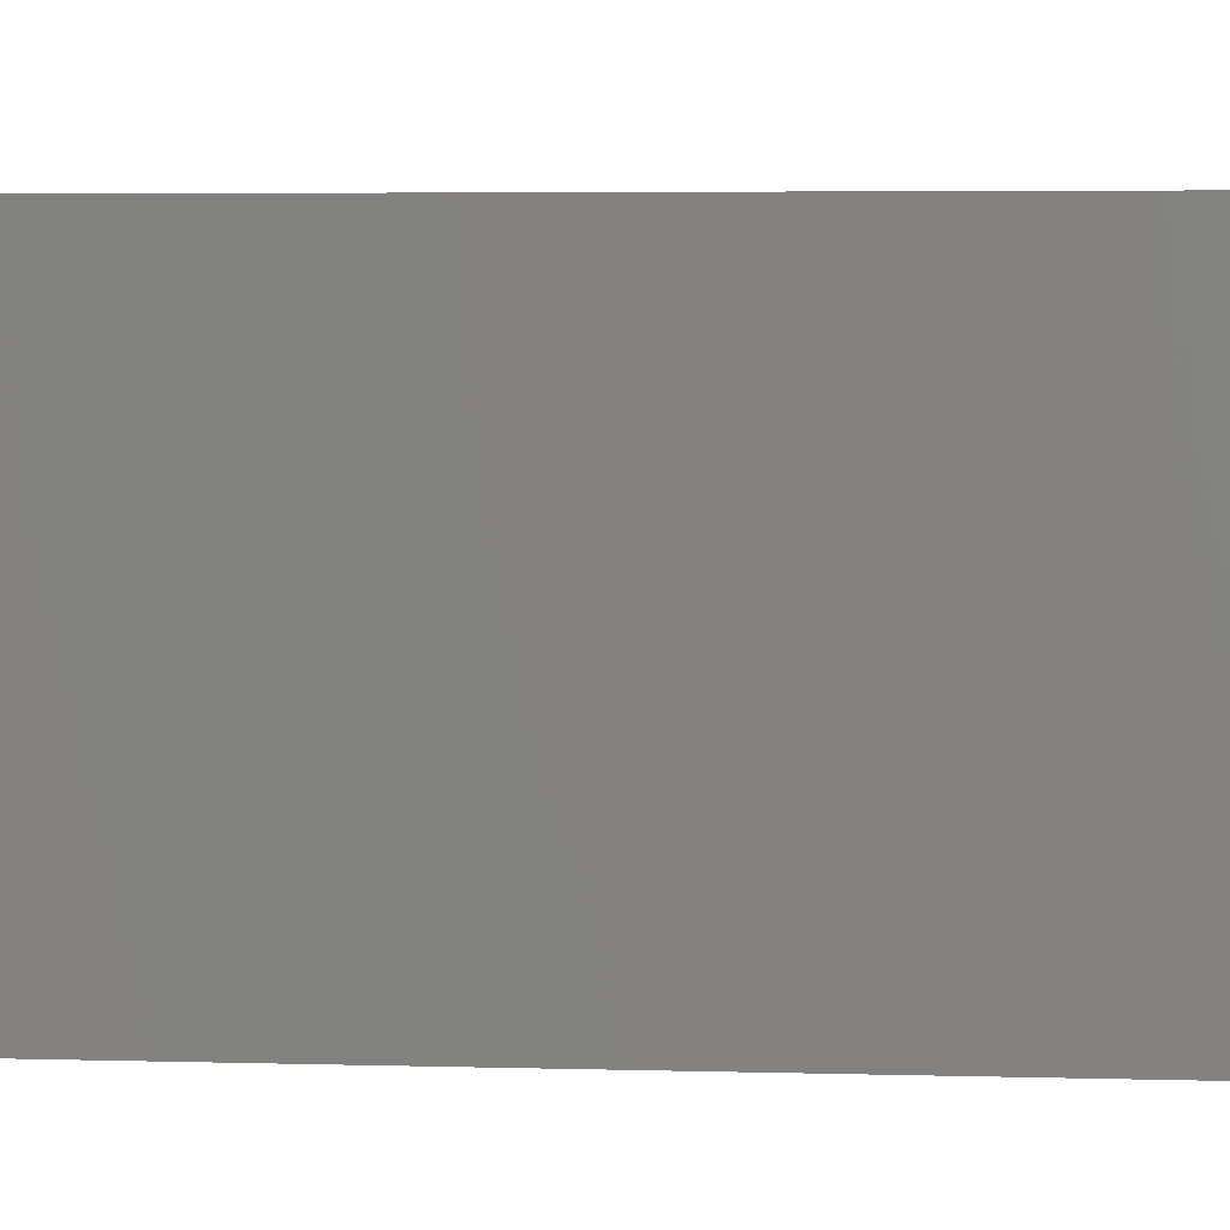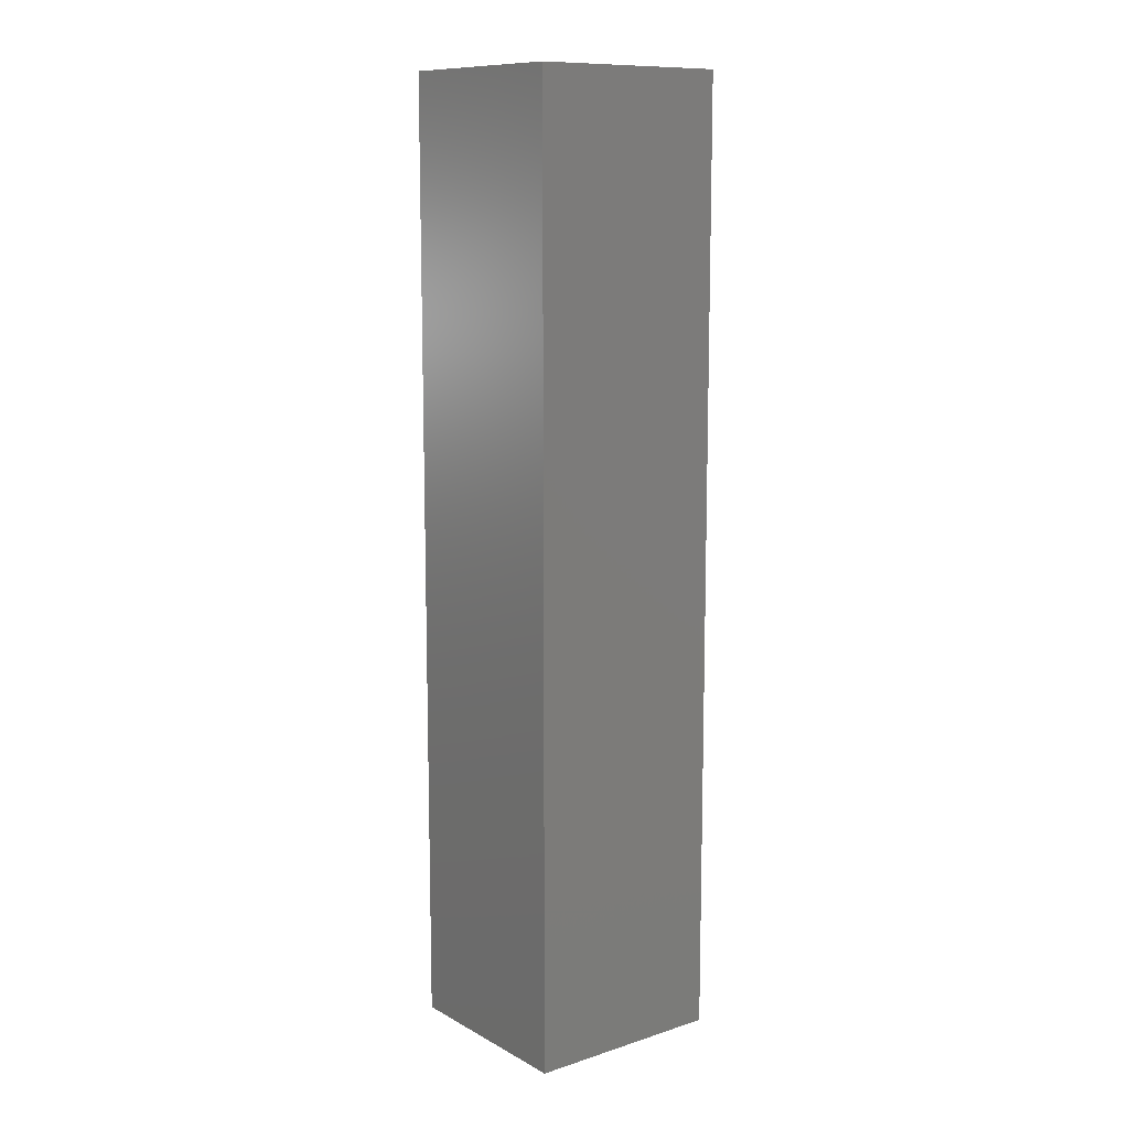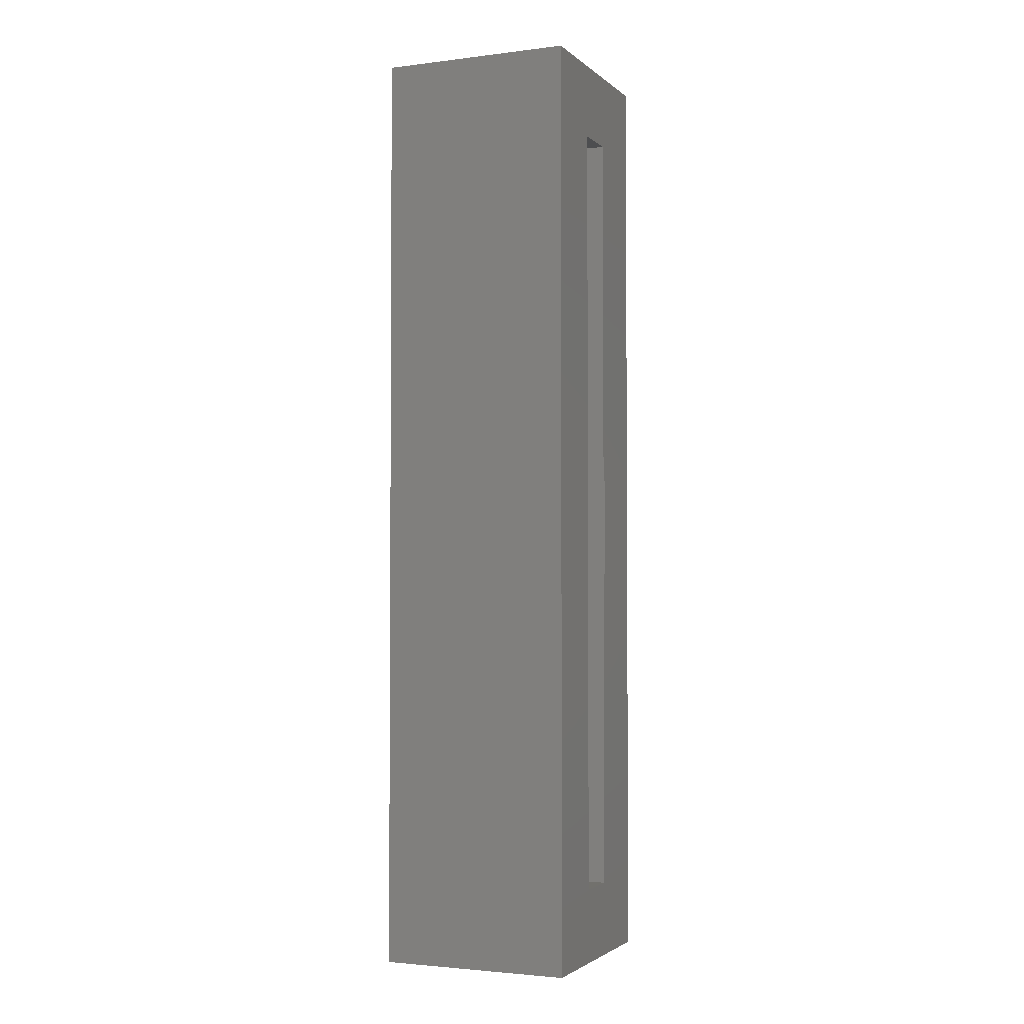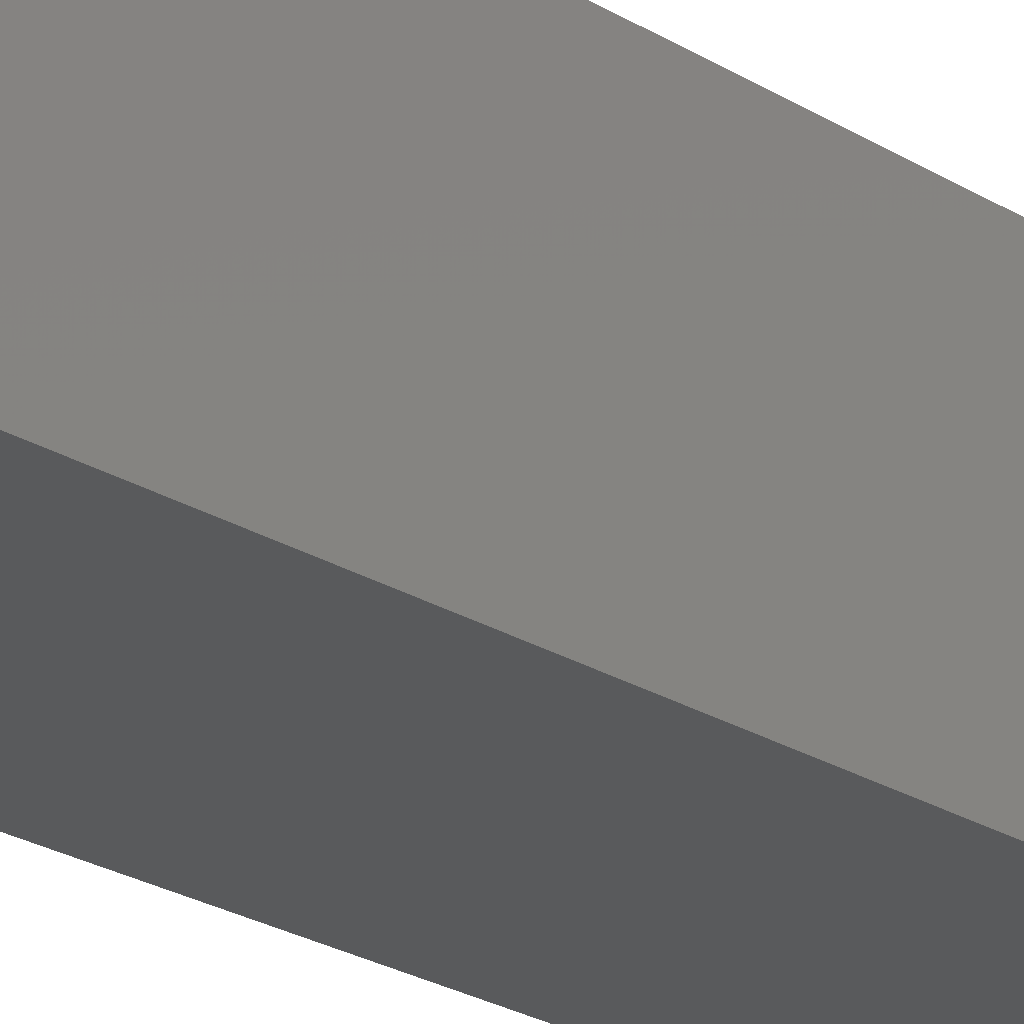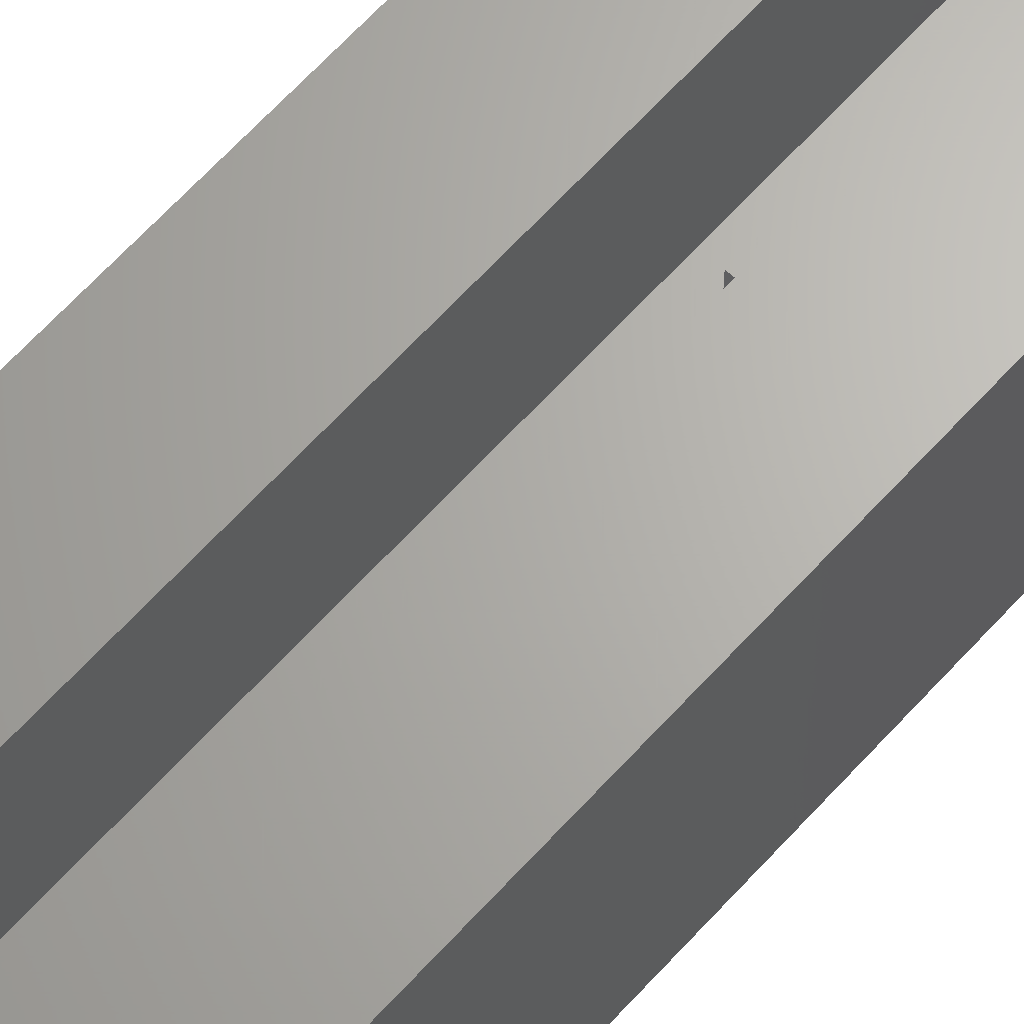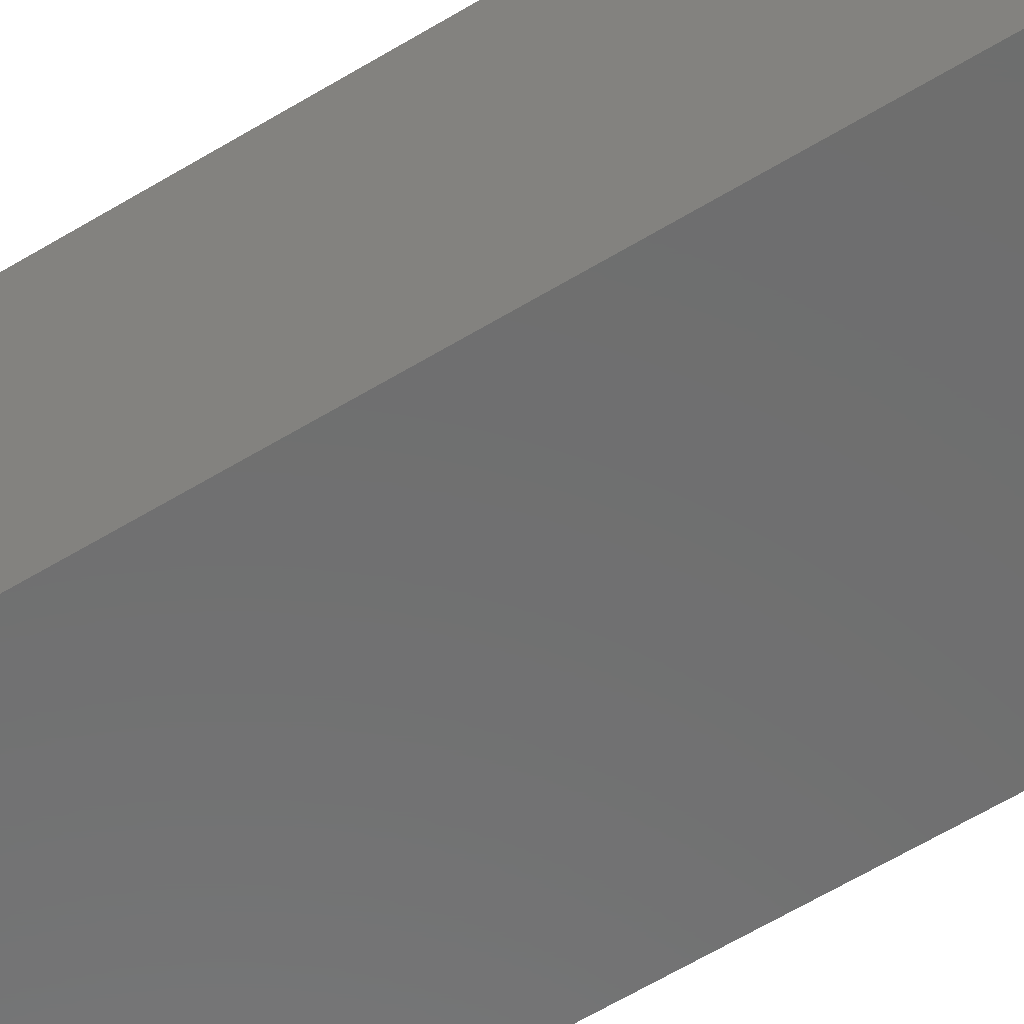
<metadata>
{"format":"stl","ext":"stl","renderer":"f3d","projection":"perspective","resolution":1024,"background":"white","views":[{"elev":2.1,"azim":-78.8,"up":"+Z"},{"elev":11.2,"azim":142.2,"up":"+Y"},{"elev":-2.6,"azim":-66.8,"up":"+Y"},{"elev":-23.4,"azim":-136.6,"up":"+Z"},{"elev":65.7,"azim":42.4,"up":"+Z"},{"elev":-59.5,"azim":122.2,"up":"+Z"}]}
</metadata>
<code>
# stl→obj: 28 verts, 52 faces
v 0.02344 -0.3203 -7.176e-18
v 0.0514 -0.3203 0.007812
v 0.02344 -0.3203 0.007812
v 0.05469 -0.3203 -7.176e-18
v 0.05469 -0.3203 0.1172
v 0.0514 -0.3203 0.1172
v 0.05469 -0.4375 0
v 0.02344 -0.4375 0
v 0.02344 -0.4375 0.007812
v 0.0514 -0.4375 0.007812
v 0.0514 -0.4375 0.1172
v 0.05469 -0.4375 0.1172
v 0.0514 -0.7422 0.1172
v 0.007812 -0.7422 0.1172
v -0.0625 -0.8125 0.1172
v 0.1217 -0.8125 0.1172
v 0.1217 0.0625 0.1172
v -0.0625 0.0625 0.1172
v 0.007812 -0.007812 0.1172
v 0.0514 -0.007812 0.1172
v 0.007812 -0.7422 0.007812
v 0.0514 -0.7422 0.007812
v 0.007812 -0.007812 0.007812
v 0.0514 -0.007812 0.007812
v -0.0625 0.0625 -0.0625
v 0.1217 0.0625 -0.0625
v -0.0625 -0.8125 -0.0625
v 0.1217 -0.8125 -0.0625
f 1 2 3
f 1 4 2
f 5 2 4
f 5 6 2
f 7 8 9
f 7 9 10
f 7 10 11
f 7 11 12
f 8 1 9
f 9 1 3
f 13 14 15
f 13 15 16
f 13 16 12
f 13 12 11
f 17 18 19
f 17 19 20
f 17 20 6
f 17 6 5
f 17 5 12
f 17 12 16
f 14 19 15
f 15 19 18
f 21 22 10
f 21 10 9
f 21 9 3
f 21 3 23
f 23 3 24
f 24 3 2
f 24 2 20
f 20 2 6
f 10 22 11
f 11 22 13
f 7 12 4
f 4 12 5
f 8 7 1
f 1 7 4
f 19 14 23
f 23 14 21
f 23 24 19
f 19 24 20
f 21 14 22
f 22 14 13
f 25 26 27
f 27 26 28
f 26 17 28
f 28 17 16
f 18 25 15
f 15 25 27
f 18 17 25
f 25 17 26
f 15 27 16
f 16 27 28

</code>
